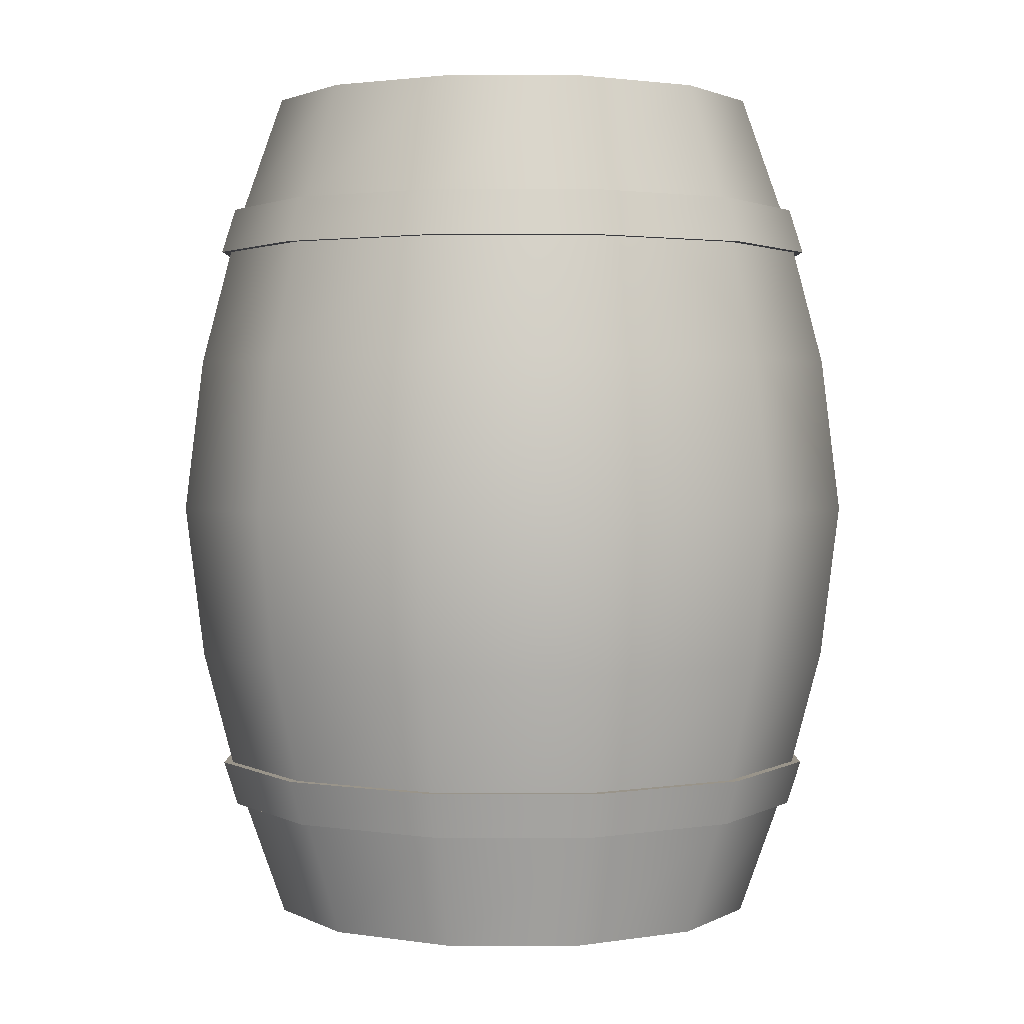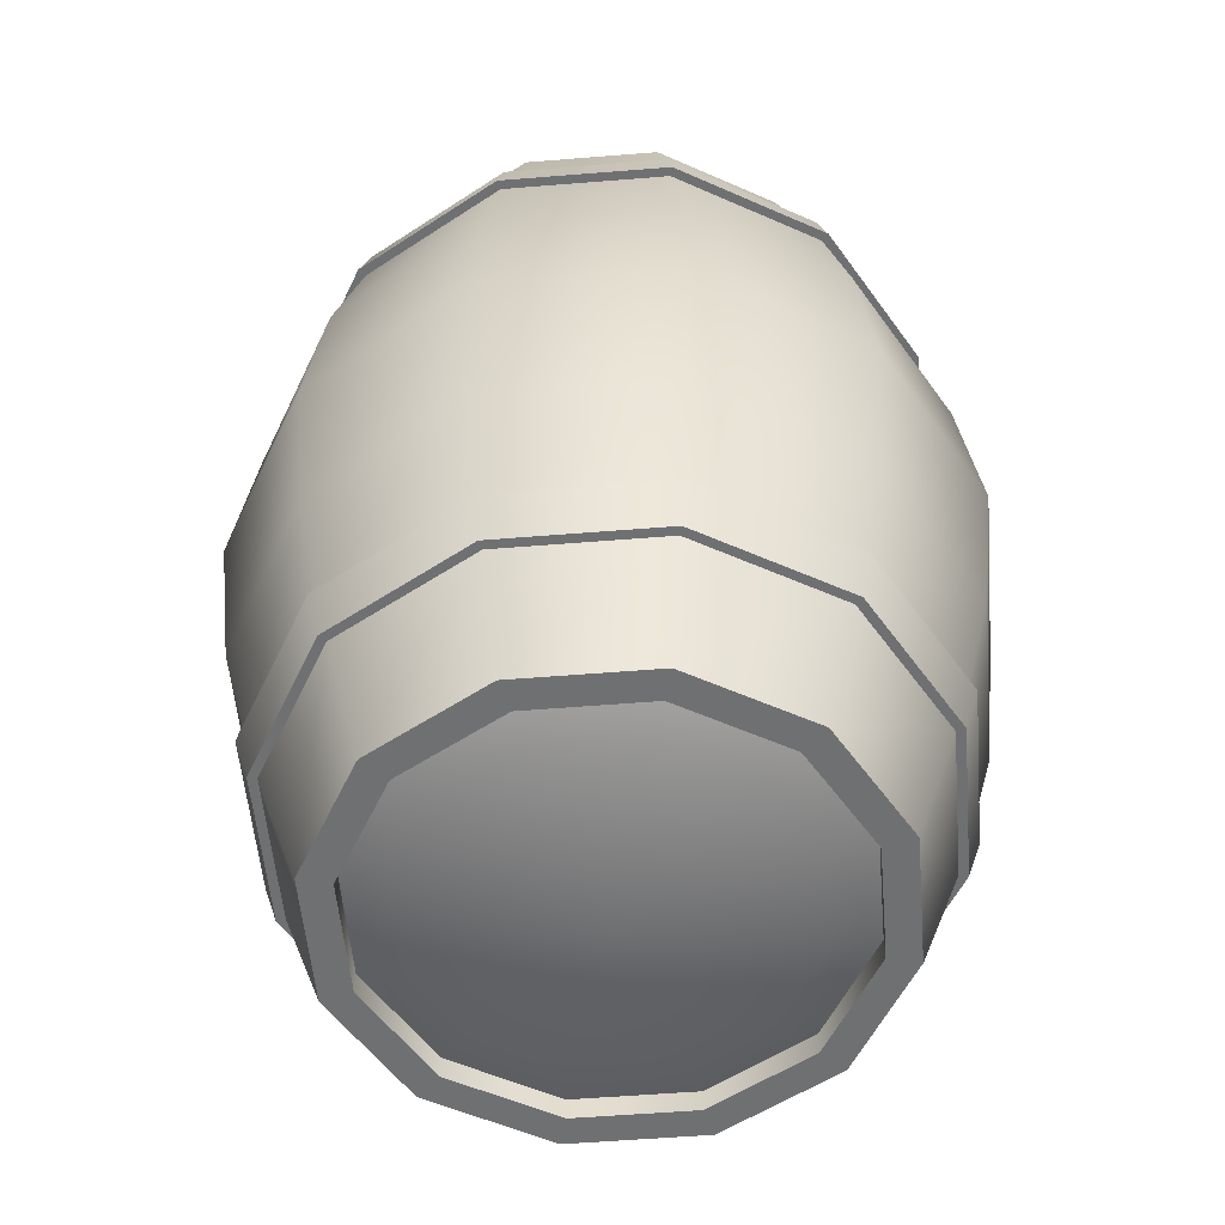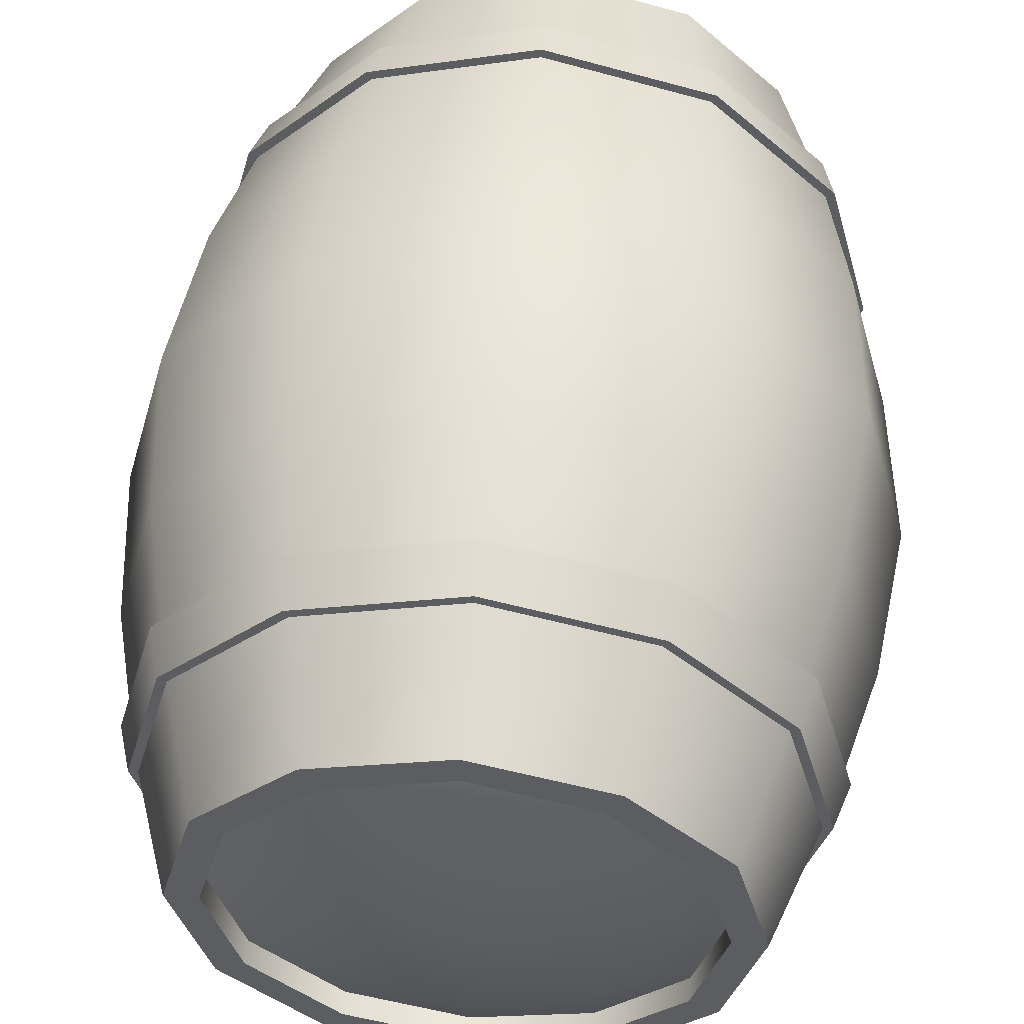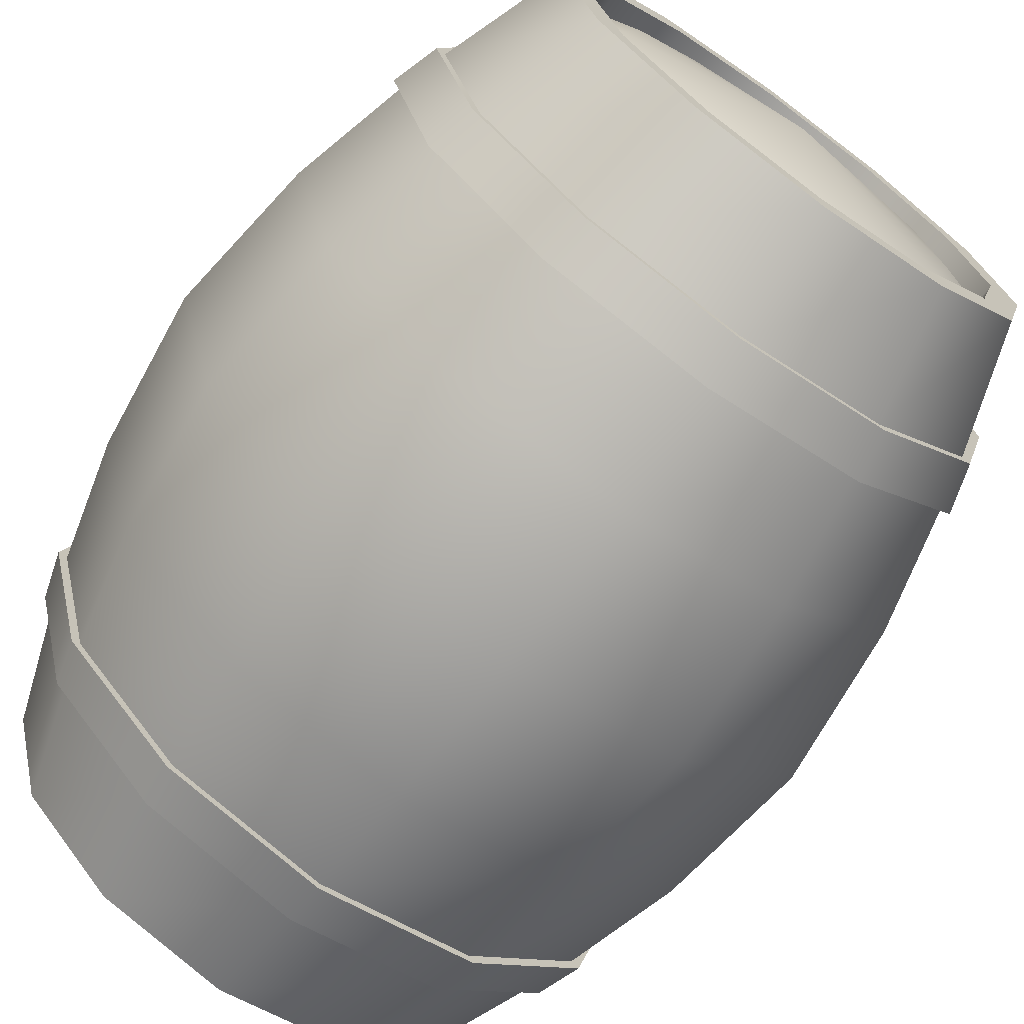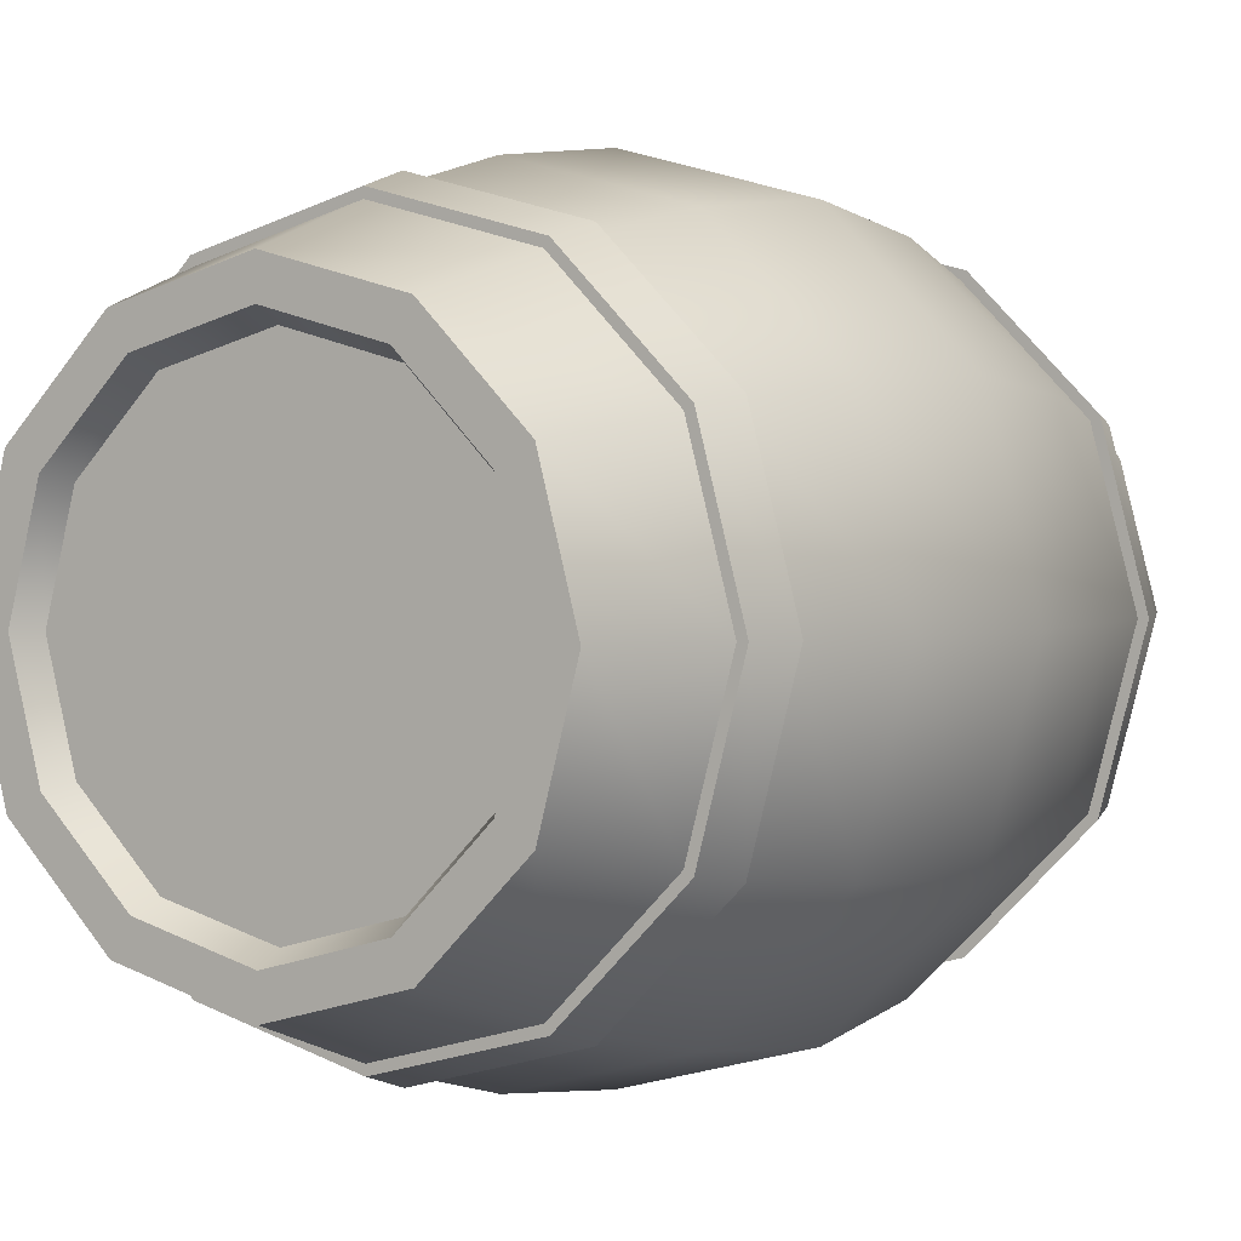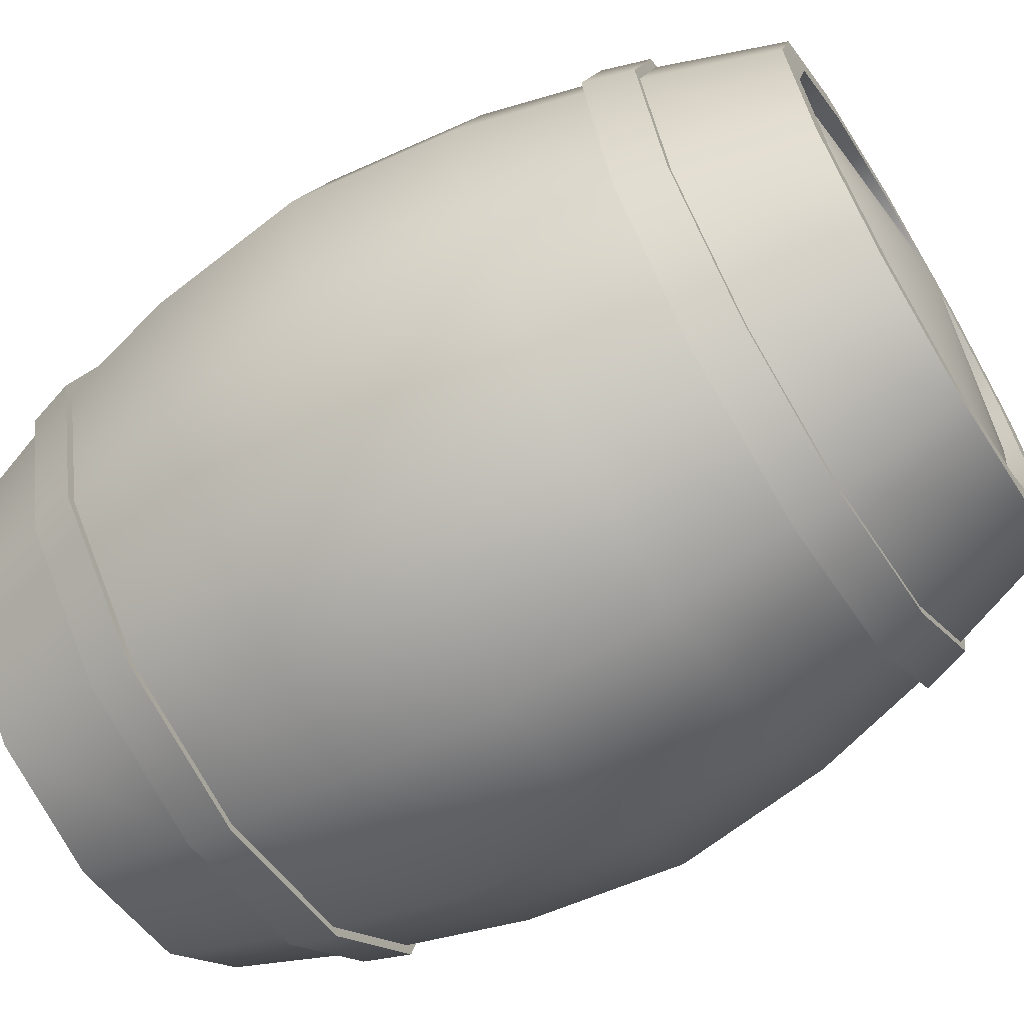
<metadata>
{"format":"obj","ext":"obj","renderer":"f3d","projection":"perspective","resolution":1024,"background":"white","views":[{"elev":1.9,"azim":104.5,"up":"+Y"},{"elev":-54.8,"azim":-160.1,"up":"+Y"},{"elev":53.3,"azim":5.4,"up":"+Z"},{"elev":-70.9,"azim":-35.8,"up":"+Z"},{"elev":1.8,"azim":-147.3,"up":"+Z"},{"elev":-64.5,"azim":-58.6,"up":"+Z"}]}
</metadata>
<code>
o cylinder
g cylinder
v -0 -1.762 -0
v -0 1.612 -0
v -0.8781 -1.706 -0
v -1 -1.706 -0
v -1.336 0.609 -0
v -1 1.706 -0
v -0.8092 1.612 -0
v -0.616 -1.667 0.3557
v -0.866 -1.706 0.5
v -1.157 -0.609 0.6682
v -0.866 1.706 0.5
v -0.7434 1.706 0.4292
v -0.4391 -1.706 0.7605
v -0.5 -1.706 0.866
v -0.6682 -0.609 1.157
v -0.5 1.706 0.866
v -0.4292 1.706 0.7434
v -0 -1.706 0.8781
v -0 -1.706 1
v -0 -0.609 1.336
v -0 1.706 1
v -0 1.706 0.8584
v 0.4391 -1.706 0.7605
v 0.5 -1.706 0.866
v 0.6682 -0.609 1.157
v 0.5 1.706 0.866
v 0.4292 1.706 0.7434
v 0.7605 -1.706 0.4391
v 0.866 -1.706 0.5
v 1.157 -0.609 0.6682
v 0.866 1.706 0.5
v 0.7434 1.706 0.4292
v 0.8781 -1.706 0
v 1 -1.706 0
v 1.336 -0.609 0
v 1 1.706 0
v 0.8584 1.706 0
v 0.7605 -1.706 -0.4391
v 0.866 -1.706 -0.5
v 1.157 -0.609 -0.6682
v 0.866 1.706 -0.5
v 0.7434 1.706 -0.4292
v 0.4391 -1.706 -0.7605
v 0.5 -1.706 -0.866
v 0.6682 -0.609 -1.157
v 0.5 1.706 -0.866
v 0.4292 1.706 -0.7434
v 0 -1.706 -0.8781
v 0 -1.706 -1
v 0 -0.609 -1.336
v 0 1.706 -1
v 0 1.706 -0.8584
v -0.4391 -1.706 -0.7605
v -0.5 -1.706 -0.866
v -0.6682 -0.609 -1.157
v -0.5 1.706 -0.866
v -0.4292 1.706 -0.7434
v -0.7605 -1.706 -0.4391
v -0.866 -1.706 -0.5
v -1.157 -0.609 -0.6682
v -0.866 1.706 -0.5
v -0.7434 1.706 -0.4292
v -0.8781 -1.619 -0
v -0.7605 -1.706 0.4391
v -0.4391 -1.619 0.7605
v -0 -1.619 0.8781
v 0.4391 -1.619 0.7605
v 0.7605 -1.619 0.4391
v 0.8781 -1.619 0
v 0.7605 -1.619 -0.4391
v 0.4391 -1.619 -0.7605
v 0 -1.619 -0.8781
v -0.4391 -1.619 -0.7605
v -0.7605 -1.619 -0.4391
v -1.157 0.609 0.6682
v -1.336 -0.609 -0
v -0.6682 0.609 1.157
v -0 0.609 1.336
v 0.6682 0.609 1.157
v 1.157 0.609 0.6682
v 1.336 0.609 0
v 1.157 0.609 -0.6682
v 0.6682 0.609 -1.157
v 0 0.609 -1.336
v -0.6682 0.609 -1.157
v -1.157 0.609 -0.6682
v -1.411 0 -0
v -1.222 0 0.7054
v -0.7054 0 1.222
v -0 0 1.411
v 0.7054 0 1.222
v 1.222 0 0.7054
v 1.411 0 0
v 1.222 0 -0.7054
v 0.7054 0 -1.222
v 0 0 -1.411
v -0.7054 0 -1.222
v -1.222 0 -0.7054
v -1.007 -1.245 0.5812
v -1.217 -1.068 -0
v -0.5812 -1.245 1.007
v -0 -1.245 1.162
v 0.5812 -1.245 1.007
v 1.007 -1.245 0.5812
v 1.162 -1.245 0
v 1.007 -1.245 -0.5812
v 0.5812 -1.245 -1.007
v 0 -1.245 -1.162
v -0.5812 -1.245 -1.007
v -1.007 -1.245 -0.5812
v -1.054 1.068 0.6083
v -1.162 1.245 -0
v -0.6083 1.068 1.054
v -0 1.068 1.217
v 0.6083 1.068 1.054
v 1.054 1.068 0.6083
v 1.217 1.068 0
v 1.054 1.068 -0.6083
v 0.6083 1.068 -1.054
v 0 1.068 -1.217
v -0.6083 1.068 -1.054
v -1.054 1.068 -0.6083
v -0.7605 -1.619 0.4391
v -0.7113 -1.667 -0
v -0.3557 -1.667 0.616
v -0 -1.667 0.7113
v 0.3557 -1.667 0.616
v 0.616 -1.667 0.3557
v 0.7113 -1.667 0
v 0.616 -1.667 -0.3557
v 0.3557 -1.667 -0.616
v 0 -1.667 -0.7113
v -0.3557 -1.667 -0.616
v -0.616 -1.667 -0.3557
v -0.8584 1.706 -0
v -0.7008 1.612 0.4046
v -0.4046 1.612 0.7008
v -0 1.612 0.8092
v 0.4046 1.612 0.7008
v 0.7008 1.612 0.4046
v 0.8092 1.612 0
v 0.7008 1.612 -0.4046
v 0.4046 1.612 -0.7008
v 0 1.612 -0.8092
v -0.4046 1.612 -0.7008
v -0.7008 1.612 -0.4046
v -0.8092 1.612 -0
v -0.7008 1.612 0.4046
v -0.4046 1.612 0.7008
v -0 1.612 0.8092
v 0.4046 1.612 0.7008
v 0.7008 1.612 0.4046
v 0.8092 1.612 0
v 0.7008 1.612 -0.4046
v 0.4046 1.612 -0.7008
v 0 1.612 -0.8092
v -0.4046 1.612 -0.7008
v -0.7008 1.612 -0.4046
v -1.086 -1.068 0.6268
v -1.198 -1.245 -0
v -0.6083 -1.068 1.054
v -0 -1.068 1.217
v 0.6083 -1.068 1.054
v 1.054 -1.068 0.6083
v 1.217 -1.068 0
v 1.054 -1.068 -0.6083
v 0.6083 -1.068 -1.054
v 0 -1.068 -1.217
v -0.6083 -1.068 -1.054
v -1.054 -1.068 -0.6083
v -1.037 1.245 0.5989
v -1.254 1.068 -0
v -0.5812 1.245 1.007
v -0 1.245 1.162
v 0.5812 1.245 1.007
v 1.007 1.245 0.5812
v 1.162 1.245 0
v 1.007 1.245 -0.5812
v 0.5812 1.245 -1.007
v 0 1.245 -1.162
v -0.5812 1.245 -1.007
v -1.007 1.245 -0.5812
v -1.086 1.068 -0.6268
v -1.054 -1.068 0.6083
v -0.6268 1.068 -1.086
v 0 1.068 -1.254
v 0.6268 1.068 -1.086
v 1.086 1.068 -0.6268
v 1.254 1.068 0
v 1.086 1.068 0.6268
v 0.6268 1.068 1.086
v -0 1.068 1.254
v -0.6268 1.068 1.086
v -1.086 1.068 0.6268
v -1.037 1.245 -0.5989
v -0.5989 1.245 -1.037
v 0 1.245 -1.198
v 0.5989 1.245 -1.037
v 1.037 1.245 -0.5989
v 1.198 1.245 0
v 1.037 1.245 0.5989
v 0.5989 1.245 1.037
v -0 1.245 1.198
v -0.5989 1.245 1.037
v -1.198 1.245 -0
v -1.162 -1.245 -0
v -1.037 -1.245 -0.5989
v -1.007 1.245 0.5812
v -0.5989 -1.245 -1.037
v 0 -1.245 -1.198
v 0.5989 -1.245 -1.037
v 1.037 -1.245 -0.5989
v 1.198 -1.245 0
v 1.037 -1.245 0.5989
v 0.5989 -1.245 1.037
v -0 -1.245 1.198
v -0.5989 -1.245 1.037
v -1.037 -1.245 0.5989
v -1.086 -1.068 -0.6268
v -0.6268 -1.068 -1.086
v 0 -1.068 -1.254
v 0.6268 -1.068 -1.086
v 1.086 -1.068 -0.6268
v 1.254 -1.068 0
v 1.086 -1.068 0.6268
v 0.6268 -1.068 1.086
v -0 -1.068 1.254
v -0.6268 -1.068 1.086
v -1.254 -1.068 -0
v -1.217 1.068 -0
f 8 124 1
f 3 64 9 4
f 4 9 99 206
f 5 75 111 230
f 6 11 12 135
f 7 148 2
f 125 8 1
f 64 13 14 9
f 9 14 101 99
f 75 77 113 111
f 11 16 17 12
f 148 149 2
f 126 125 1
f 13 18 19 14
f 14 19 102 101
f 77 78 114 113
f 16 21 22 17
f 149 150 2
f 127 126 1
f 18 23 24 19
f 19 24 103 102
f 78 79 115 114
f 21 26 27 22
f 150 151 2
f 128 127 1
f 23 28 29 24
f 24 29 104 103
f 79 80 116 115
f 26 31 32 27
f 151 152 2
f 129 128 1
f 28 33 34 29
f 29 34 105 104
f 80 81 117 116
f 31 36 37 32
f 152 153 2
f 130 129 1
f 33 38 39 34
f 34 39 106 105
f 81 82 118 117
f 36 41 42 37
f 153 154 2
f 131 130 1
f 38 43 44 39
f 39 44 107 106
f 82 83 119 118
f 41 46 47 42
f 154 155 2
f 132 131 1
f 43 48 49 44
f 44 49 108 107
f 83 84 120 119
f 46 51 52 47
f 155 156 2
f 133 132 1
f 48 53 54 49
f 49 54 109 108
f 84 85 121 120
f 51 56 57 52
f 156 157 2
f 134 133 1
f 53 58 59 54
f 54 59 110 109
f 85 86 122 121
f 56 61 62 57
f 157 158 2
f 124 134 1
f 58 3 4 59
f 59 4 206 110
f 86 5 230 122
f 61 6 135 62
f 158 7 2
f 64 3 63 123
f 3 58 74 63
f 58 53 73 74
f 53 48 72 73
f 48 43 71 72
f 43 38 70 71
f 38 33 69 70
f 33 28 68 69
f 28 23 67 68
f 23 18 66 67
f 18 13 65 66
f 13 64 123 65
f 75 5 87 88
f 77 75 88 89
f 78 77 89 90
f 79 78 90 91
f 80 79 91 92
f 81 80 92 93
f 82 81 93 94
f 83 82 94 95
f 84 83 95 96
f 85 84 96 97
f 86 85 97 98
f 5 86 98 87
f 76 10 88 87
f 10 15 89 88
f 15 20 90 89
f 20 25 91 90
f 25 30 92 91
f 30 35 93 92
f 35 40 94 93
f 40 45 95 94
f 45 50 96 95
f 50 55 97 96
f 55 60 98 97
f 60 76 87 98
f 10 76 100 184
f 15 10 184 161
f 20 15 161 162
f 25 20 162 163
f 30 25 163 164
f 35 30 164 165
f 40 35 165 166
f 45 40 166 167
f 50 45 167 168
f 55 50 168 169
f 60 55 169 170
f 76 60 170 100
f 11 6 112 208
f 16 11 208 173
f 21 16 173 174
f 26 21 174 175
f 31 26 175 176
f 36 31 176 177
f 41 36 177 178
f 46 41 178 179
f 51 46 179 180
f 56 51 180 181
f 61 56 181 182
f 6 61 182 112
f 123 63 124 8
f 63 74 134 124
f 74 73 133 134
f 73 72 132 133
f 72 71 131 132
f 71 70 130 131
f 70 69 129 130
f 69 68 128 129
f 68 67 127 128
f 67 66 126 127
f 66 65 125 126
f 65 123 8 125
f 135 12 136 147
f 12 17 137 136
f 17 22 138 137
f 22 27 139 138
f 27 32 140 139
f 32 37 141 140
f 37 42 142 141
f 42 47 143 142
f 47 52 144 143
f 52 57 145 144
f 57 62 146 145
f 62 135 147 146
f 147 136 148 7
f 136 137 149 148
f 137 138 150 149
f 138 139 151 150
f 139 140 152 151
f 140 141 153 152
f 141 142 154 153
f 142 143 155 154
f 143 144 156 155
f 144 145 157 156
f 145 146 158 157
f 146 147 7 158
f 159 229 160 218
f 228 159 218 217
f 227 228 217 216
f 226 227 216 215
f 225 226 215 214
f 224 225 214 213
f 223 224 213 212
f 222 223 212 211
f 221 222 211 210
f 220 221 210 209
f 219 220 209 207
f 229 219 207 160
f 171 205 172 194
f 204 171 194 193
f 203 204 193 192
f 202 203 192 191
f 201 202 191 190
f 200 201 190 189
f 199 200 189 188
f 198 199 188 187
f 197 198 187 186
f 196 197 186 185
f 195 196 185 183
f 205 195 183 172
f 230 172 183 122
f 122 183 185 121
f 121 185 186 120
f 120 186 187 119
f 119 187 188 118
f 118 188 189 117
f 117 189 190 116
f 116 190 191 115
f 115 191 192 114
f 114 192 193 113
f 113 193 194 111
f 111 194 172 230
f 208 171 204 173
f 173 204 203 174
f 174 203 202 175
f 175 202 201 176
f 176 201 200 177
f 177 200 199 178
f 178 199 198 179
f 179 198 197 180
f 180 197 196 181
f 181 196 195 182
f 182 195 205 112
f 112 205 171 208
f 206 160 207 110
f 110 207 209 109
f 109 209 210 108
f 108 210 211 107
f 107 211 212 106
f 106 212 213 105
f 105 213 214 104
f 104 214 215 103
f 103 215 216 102
f 102 216 217 101
f 101 217 218 99
f 99 218 160 206
f 184 159 228 161
f 161 228 227 162
f 162 227 226 163
f 163 226 225 164
f 164 225 224 165
f 165 224 223 166
f 166 223 222 167
f 167 222 221 168
f 168 221 220 169
f 169 220 219 170
f 170 219 229 100
f 100 229 159 184

</code>
